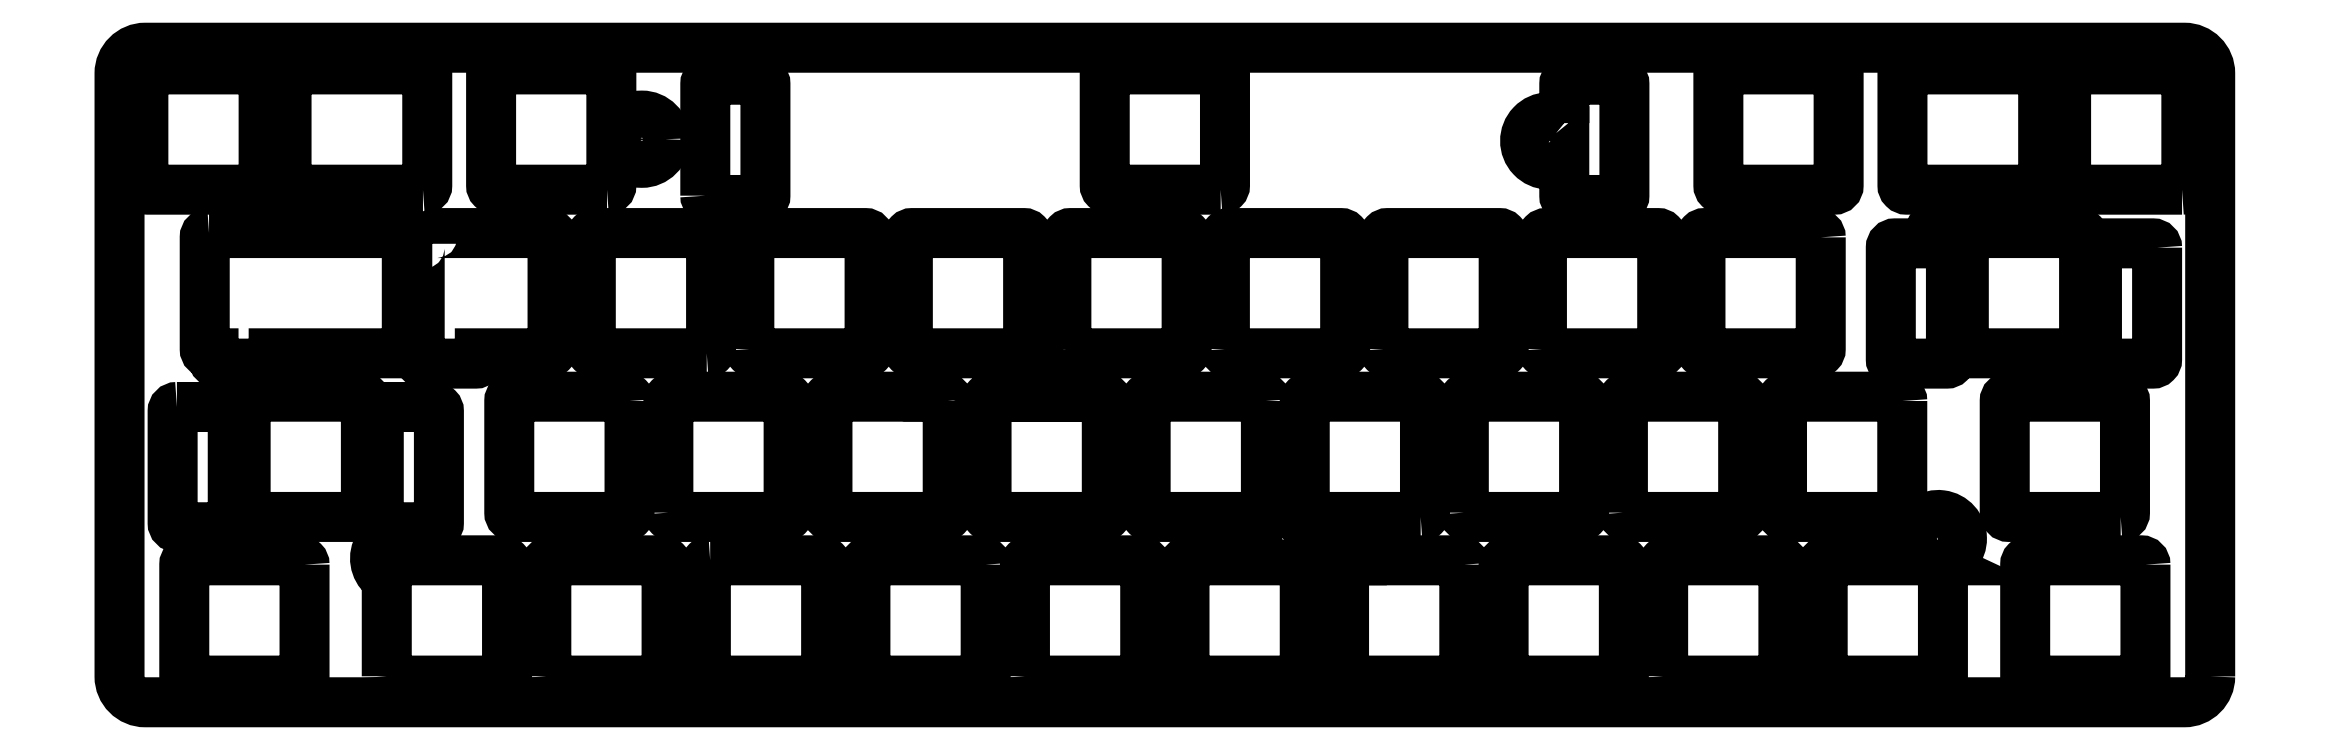
<metadata>
{"format":"dxf","ext":"dxf","renderer":"ezdxf+matplotlib","layout":"modelspace","background":"white","min_lineweight":24,"dpi":150}
</metadata>
<code>
0
SECTION
2
ENTITIES
0
LWPOLYLINE
8
0
90
9
70
1
43
0
10
-21.44
20
6.809
42
7.043
10
-22.96
20
7
10
-34.84
20
7
42
0.4142
10
-35.34
20
6.5
10
-35.34
20
-6.5
42
0.4142
10
-34.84
20
-7
10
-21.84
20
-7
42
0.4142
10
-21.34
20
-6.5
10
-21.34
20
6.5
42
0.1684
0
LWPOLYLINE
8
0
90
19
70
1
43
0
10
-129.8
20
31.1
42
0.6595
10
-129.5
20
26.05
10
-132.2
20
26.05
42
0.4142
10
-132.7
20
25.55
10
-132.7
20
12.55
42
0.4142
10
-132.2
20
12.05
10
-119.2
20
12.05
42
0.4142
10
-118.7
20
12.55
10
-118.7
20
25.55
42
0.4142
10
-119.2
20
26.05
10
-127.6
20
26.05
42
0.7421
10
-127.9
20
31.3
42
0.1602
10
-127.8
20
31.6
10
-127.8
20
44.6
42
0.4142
10
-128.3
20
45.1
10
-141.3
20
45.1
42
0.4142
10
-141.8
20
44.6
10
-141.8
20
31.6
42
0.4142
10
-141.3
20
31.1
0
LWPOLYLINE
8
0
90
10
70
1
43
0
10
-96.99
20
7
42
4.848
10
-99.16
20
7
10
-109.1
20
7
42
0.4142
10
-109.6
20
6.5
10
-109.6
20
-6.5
42
0.4142
10
-109.1
20
-7
10
-96.13
20
-7
42
0.4142
10
-95.63
20
-6.5
10
-95.63
20
6.5
42
0.4142
10
-96.13
20
7
0
LWPOLYLINE
8
0
90
8
70
1
43
0
10
9.775
20
-6.524
10
9.775
20
63.68
42
0.4142
10
6.775
20
66.68
10
-230.6
20
66.68
42
0.4142
10
-233.6
20
63.68
10
-233.6
20
-6.524
42
0.4142
10
-230.6
20
-9.524
10
6.775
20
-9.525
42
0.4142
0
LWPOLYLINE
8
0
90
8
70
1
43
0
10
-202.5
20
-6.5
10
-202.5
20
4.852
42
-1.811
10
-198.4
20
7
10
-189
20
7
42
-0.4142
10
-188.5
20
6.5
10
-188.5
20
-6.5
42
-0.4142
10
-189
20
-7
10
-202
20
-7
42
-0.4142
0
LWPOLYLINE
8
0
90
16
70
1
43
0
10
-20.41
20
41.53
10
-20.41
20
30.4
42
-0.4142
10
-20.91
20
29.9
10
-26.91
20
29.9
42
-0.4142
10
-27.41
20
30.4
10
-27.41
20
43.4
42
-0.4142
10
-26.91
20
43.9
10
-23.05
20
43.9
42
-0.9195
10
-17.7
20
45.1
10
-5.406
20
45.1
42
-0.4142
10
-4.906
20
44.6
10
-4.906
20
31.6
42
-0.4142
10
-5.406
20
31.1
10
-18.41
20
31.1
42
-0.4142
10
-18.91
20
31.6
10
-18.91
20
41.92
42
-0.1439
0
LWPOLYLINE
8
0
90
8
70
1
43
0
10
-137.2
20
25.55
42
0.4142
10
-137.7
20
26.05
10
-150.7
20
26.05
42
0.4142
10
-151.2
20
25.55
10
-151.2
20
12.55
42
0.4142
10
-150.7
20
12.05
10
-137.7
20
12.05
42
0.4142
10
-137.2
20
12.55
0
LWPOLYLINE
8
0
90
8
70
1
43
0
10
-169.7
20
12.55
10
-169.7
20
25.55
42
-0.4142
10
-169.2
20
26.05
10
-156.2
20
26.05
42
-0.4142
10
-155.7
20
25.55
10
-155.7
20
12.55
42
-0.4142
10
-156.2
20
12.05
10
-169.2
20
12.05
42
-0.4142
0
LWPOLYLINE
8
0
90
8
70
1
43
0
10
-198.3
20
50.15
42
0.4142
10
-197.8
20
50.65
10
-197.8
20
63.65
42
0.4142
10
-198.3
20
64.15
10
-213.7
20
64.15
42
0.4142
10
-214.2
20
63.65
10
-214.2
20
50.65
42
0.4142
10
-213.7
20
50.15
0
LWPOLYLINE
8
0
90
8
70
1
43
0
10
-165.2
20
31.1
42
0.4142
10
-164.7
20
31.6
10
-164.7
20
44.6
42
0.4142
10
-165.2
20
45.1
10
-178.2
20
45.1
42
0.4142
10
-178.7
20
44.6
10
-178.7
20
31.6
42
0.4142
10
-178.2
20
31.1
0
LWPOLYLINE
8
0
90
8
70
1
43
0
10
-183.9
20
-6.5
10
-183.9
20
6.5
42
-0.4142
10
-183.4
20
7
10
-170.4
20
7
42
-0.4142
10
-169.9
20
6.5
10
-169.9
20
-6.5
42
-0.4142
10
-170.4
20
-7
10
-183.4
20
-7
42
-0.4142
0
LWPOLYLINE
8
0
90
8
70
1
43
0
10
-203.4
20
11.35
10
-203.4
20
24.35
42
-0.4142
10
-202.9
20
24.85
10
-196.9
20
24.85
42
-0.4142
10
-196.4
20
24.35
10
-196.4
20
11.35
42
-0.4142
10
-196.9
20
10.85
10
-202.9
20
10.85
42
-0.4142
0
LWPOLYLINE
8
0
90
8
70
1
43
0
10
-0.6437
20
12.05
42
0.4142
10
-0.1437
20
12.55
10
-0.1438
20
25.55
42
0.4142
10
-0.6437
20
26.05
10
-13.64
20
26.05
42
0.4142
10
-14.14
20
25.55
10
-14.14
20
12.55
42
0.4142
10
-13.64
20
12.05
0
LWPOLYLINE
8
0
90
8
70
1
43
0
10
-46.98
20
64.15
10
-33.98
20
64.15
42
-0.4142
10
-33.48
20
63.65
10
-33.48
20
50.65
42
-0.4142
10
-33.98
20
50.15
10
-46.98
20
50.15
42
-0.4142
10
-47.48
20
50.65
10
-47.48
20
63.65
42
-0.4142
0
LWPOLYLINE
8
0
90
8
70
1
43
0
10
6.5
20
50.15
10
-6.5
20
50.15
42
-0.4142
10
-7
20
50.65
10
-7
20
63.65
42
-0.4142
10
-6.5
20
64.15
10
6.5
20
64.15
42
-0.4142
10
7
20
63.65
10
7
20
50.65
42
-0.4142
0
LWPOLYLINE
8
0
90
8
70
1
43
0
10
-86.47
20
31.6
10
-86.47
20
44.6
42
-0.4142
10
-85.97
20
45.1
10
-72.97
20
45.1
42
-0.4142
10
-72.47
20
44.6
10
-72.47
20
31.6
42
-0.4142
10
-72.97
20
31.1
10
-85.97
20
31.1
42
-0.4142
0
LWPOLYLINE
8
0
90
8
70
1
43
0
10
-26.07
20
25.55
10
-26.07
20
12.55
42
-0.4142
10
-26.57
20
12.05
10
-39.57
20
12.05
42
-0.4142
10
-40.07
20
12.55
10
-40.07
20
25.55
42
-0.4142
10
-39.57
20
26.05
10
-26.57
20
26.05
42
-0.4142
0
LWPOLYLINE
8
0
90
8
70
1
43
0
10
3.594
20
43.4
42
0.4142
10
3.094
20
43.9
10
-2.906
20
43.9
42
0.4142
10
-3.406
20
43.4
10
-3.406
20
30.4
42
0.4142
10
-2.906
20
29.9
10
3.094
20
29.9
42
0.4142
10
3.594
20
30.4
0
LWPOLYLINE
8
0
90
8
70
1
43
0
10
-58.59
20
12.55
42
0.4142
10
-58.09
20
12.05
10
-45.09
20
12.05
42
0.4142
10
-44.59
20
12.55
10
-44.59
20
25.55
42
0.4142
10
-45.09
20
26.05
10
-58.09
20
26.05
42
0.4142
10
-58.59
20
25.55
0
LWPOLYLINE
8
0
90
8
70
1
43
0
10
-35.56
20
44.6
42
0.4142
10
-36.06
20
45.1
10
-49.06
20
45.1
42
0.4142
10
-49.56
20
44.6
10
-49.56
20
31.6
42
0.4142
10
-49.06
20
31.1
10
-36.06
20
31.1
42
0.4142
10
-35.56
20
31.6
0
LWPOLYLINE
8
0
90
8
70
1
43
0
10
-9.669
20
63.65
42
0.4142
10
-10.17
20
64.15
10
-25.55
20
64.15
42
0.4142
10
-26.05
20
63.65
10
-26.05
20
50.65
42
0.4142
10
-25.55
20
50.15
10
-10.17
20
50.15
42
0.4142
10
-9.669
20
50.65
0
LWPOLYLINE
8
0
90
8
70
1
43
0
10
-104.9
20
31.6
10
-104.9
20
44.6
42
-0.4142
10
-104.4
20
45.1
10
-91.43
20
45.1
42
-0.4142
10
-90.93
20
44.6
10
-90.93
20
31.6
42
-0.4142
10
-91.43
20
31.1
10
-104.4
20
31.1
42
-0.4142
0
LWPOLYLINE
8
0
90
8
70
1
43
0
10
-165.4
20
49.45
42
0.4142
10
-164.9
20
48.95
10
-158.9
20
48.95
42
0.4142
10
-158.4
20
49.45
10
-158.4
20
62.45
42
0.4142
10
-158.9
20
62.95
10
-164.9
20
62.95
42
0.4142
10
-165.4
20
62.45
0
LWPOLYLINE
8
0
90
8
70
1
43
0
10
-218.9
20
12.55
10
-218.9
20
25.55
42
-0.4142
10
-218.4
20
26.05
10
-205.4
20
26.05
42
-0.4142
10
-204.9
20
25.55
10
-204.9
20
12.55
42
-0.4142
10
-205.4
20
12.05
10
-218.4
20
12.05
42
-0.4142
0
LWPOLYLINE
8
0
90
14
70
1
43
0
10
-197.2
20
43.85
10
-197.2
20
44.6
42
-0.4142
10
-196.7
20
45.1
10
-183.7
20
45.1
42
-0.4142
10
-183.2
20
44.6
10
-183.2
20
31.6
42
-0.4142
10
-183.7
20
31.1
10
-191.7
20
31.1
10
-191.7
20
30.4
42
-0.4142
10
-192.2
20
29.9
10
-198.2
20
29.9
42
-0.4142
10
-198.7
20
30.4
10
-198.7
20
43.35
42
-0.4142
10
-198.2
20
43.85
0
LWPOLYLINE
8
0
90
8
70
1
43
0
10
-132.8
20
6.5
42
0.4142
10
-133.3
20
7
10
-146.3
20
7
42
0.4142
10
-146.8
20
6.5
10
-146.8
20
-6.5
42
0.4142
10
-146.3
20
-7
10
-133.3
20
-7
42
0.4142
10
-132.8
20
-6.5
0
LWPOLYLINE
8
0
90
8
70
1
43
0
10
-123.4
20
31.6
10
-123.4
20
44.6
42
-0.4142
10
-122.9
20
45.1
10
-109.9
20
45.1
42
-0.4142
10
-109.4
20
44.6
10
-109.4
20
31.6
42
-0.4142
10
-109.9
20
31.1
10
-122.9
20
31.1
42
-0.4142
0
LWPOLYLINE
8
0
90
8
70
1
43
0
10
-128.2
20
-6.5
10
-128.2
20
6.5
42
-0.4142
10
-127.7
20
7
10
-114.7
20
7
42
-0.4142
10
-114.2
20
6.5
10
-114.2
20
-6.5
42
-0.4142
10
-114.7
20
-7
10
-127.7
20
-7
42
-0.4142
0
LWPOLYLINE
8
0
90
8
70
1
43
0
10
-226.9
20
24.85
42
0.4142
10
-227.4
20
24.35
10
-227.4
20
11.35
42
0.4142
10
-226.9
20
10.85
10
-220.9
20
10.85
42
0.4142
10
-220.4
20
11.35
10
-220.4
20
24.35
42
0.4142
10
-220.9
20
24.85
0
LWPOLYLINE
8
0
90
8
70
1
43
0
10
-174.2
20
25.55
10
-174.2
20
12.55
42
-0.4142
10
-174.7
20
12.05
10
-187.7
20
12.05
42
-0.4142
10
-188.2
20
12.55
10
-188.2
20
25.55
42
-0.4142
10
-187.7
20
26.05
10
-174.7
20
26.05
42
-0.4142
0
LWPOLYLINE
8
0
90
8
70
1
43
0
10
-100.2
20
25.55
10
-100.2
20
12.55
42
-0.4142
10
-100.7
20
12.05
10
-113.7
20
12.05
42
-0.4142
10
-114.2
20
12.55
10
-114.2
20
25.55
42
-0.4142
10
-113.7
20
26.05
10
-100.7
20
26.05
42
-0.4142
0
LWPOLYLINE
8
0
90
8
70
1
43
0
10
-53.91
20
-6.5
42
0.4142
10
-53.41
20
-7
10
-40.41
20
-7
42
0.4142
10
-39.91
20
-6.5
10
-39.91
20
6.5
42
0.4142
10
-40.41
20
7
10
-53.41
20
7
42
0.4142
10
-53.91
20
6.5
0
LWPOLYLINE
8
0
90
8
70
1
43
0
10
2.238
20
6.5
42
0.4142
10
1.737
20
7
10
-11.26
20
7
42
0.4142
10
-11.76
20
6.5
10
-11.76
20
-6.5
42
0.4142
10
-11.26
20
-7
10
1.737
20
-7
42
0.4142
10
2.237
20
-6.5
0
LWPOLYLINE
8
0
90
14
70
1
43
0
10
-223.2
20
45.1
42
0.4142
10
-223.7
20
44.6
10
-223.7
20
31.6
42
0.4142
10
-223.2
20
31.1
10
-222.7
20
31.1
10
-222.7
20
30.4
42
0.4142
10
-222.2
20
29.9
10
-216.2
20
29.9
42
0.4142
10
-215.7
20
30.4
10
-215.7
20
31.1
10
-200.7
20
31.1
42
0.4142
10
-200.2
20
31.6
10
-200.2
20
44.6
42
0.4142
10
-200.7
20
45.1
0
LWPOLYLINE
8
0
90
8
70
1
43
0
10
-68.02
20
31.6
10
-68.02
20
44.6
42
-0.4142
10
-67.52
20
45.1
10
-54.52
20
45.1
42
-0.4142
10
-54.02
20
44.6
10
-54.02
20
31.6
42
-0.4142
10
-54.52
20
31.1
10
-67.52
20
31.1
42
-0.4142
0
LWPOLYLINE
8
0
90
8
70
1
43
0
10
-77.06
20
6.5
10
-77.06
20
-6.5
42
-0.4142
10
-77.56
20
-7
10
-90.56
20
-7
42
-0.4142
10
-91.06
20
-6.5
10
-91.06
20
6.5
42
-0.4142
10
-90.56
20
7
10
-77.56
20
7
42
-0.4142
0
LWPOLYLINE
8
0
90
8
70
1
43
0
10
-58.98
20
-7
42
0.4142
10
-58.48
20
-6.5
10
-58.48
20
6.5
42
0.4142
10
-58.98
20
7
10
-71.98
20
7
42
0.4142
10
-72.48
20
6.5
10
-72.48
20
-6.5
42
0.4142
10
-71.98
20
-7
0
LWPOLYLINE
8
0
90
8
70
1
43
0
10
-77.11
20
12.55
10
-77.11
20
25.55
42
-0.4142
10
-76.61
20
26.05
10
-63.61
20
26.05
42
-0.4142
10
-63.11
20
25.55
10
-63.11
20
12.55
42
-0.4142
10
-63.61
20
12.05
10
-76.61
20
12.05
42
-0.4142
0
LWPOLYLINE
8
0
90
8
70
1
43
0
10
-82.14
20
12.05
10
-95.14
20
12.05
42
-0.4142
10
-95.64
20
12.55
10
-95.64
20
25.55
42
-0.4142
10
-95.14
20
26.05
10
-82.14
20
26.05
42
-0.4142
10
-81.64
20
25.55
10
-81.64
20
12.55
42
-0.4142
0
LWPOLYLINE
8
0
90
8
70
1
43
0
10
-105.4
20
50.15
10
-118.4
20
50.15
42
-0.4142
10
-118.9
20
50.65
10
-118.9
20
63.65
42
-0.4142
10
-118.4
20
64.15
10
-105.4
20
64.15
42
-0.4142
10
-104.9
20
63.65
10
-104.9
20
50.65
42
-0.4142
0
LWPOLYLINE
8
0
90
8
70
1
43
0
10
-212.1
20
6.5
42
0.4142
10
-212.6
20
7
10
-225.6
20
7
42
0.4142
10
-226.1
20
6.5
10
-226.1
20
-6.5
42
0.4142
10
-225.6
20
-7
10
-212.6
20
-7
42
0.4142
10
-212.1
20
-6.5
0
LWPOLYLINE
8
0
90
8
70
1
43
0
10
-164.9
20
7
42
0.4142
10
-165.4
20
6.5
10
-165.4
20
-6.5
42
0.4142
10
-164.9
20
-7
10
-151.9
20
-7
42
0.4142
10
-151.4
20
-6.5
10
-151.4
20
6.5
42
0.4142
10
-151.9
20
7
0
LWPOLYLINE
8
0
90
8
70
1
43
0
10
-160.3
20
31.6
42
0.4142
10
-159.8
20
31.1
10
-146.8
20
31.1
42
0.4142
10
-146.3
20
31.6
10
-146.3
20
44.6
42
0.4142
10
-146.8
20
45.1
10
-159.8
20
45.1
42
0.4142
10
-160.3
20
44.6
0
LWPOLYLINE
8
0
90
8
70
1
43
0
10
-230.8
20
50.65
10
-230.8
20
63.65
42
-0.4142
10
-230.3
20
64.15
10
-217.3
20
64.15
42
-0.4142
10
-216.8
20
63.65
10
-216.8
20
50.65
42
-0.4142
10
-217.3
20
50.15
10
-230.3
20
50.15
42
-0.4142
0
LWPOLYLINE
8
0
90
8
70
1
43
0
10
-176.9
20
50.15
42
0.4142
10
-176.4
20
50.65
10
-176.4
20
63.65
42
0.4142
10
-176.9
20
64.15
10
-189.9
20
64.15
42
0.4142
10
-190.4
20
63.65
10
-190.4
20
50.65
42
0.4142
10
-189.9
20
50.15
0
LWPOLYLINE
8
0
90
10
70
1
43
0
10
-65.42
20
57.9
10
-65.42
20
62.45
42
-0.4142
10
-64.92
20
62.95
10
-58.92
20
62.95
42
-0.4142
10
-58.42
20
62.45
10
-58.42
20
49.45
42
-0.4142
10
-58.92
20
48.95
10
-64.92
20
48.95
42
-0.4142
10
-65.42
20
49.45
10
-65.42
20
53.75
42
-2.197
0
CIRCLE
8
0
10
-172.8
20
56.03
30
0
40
2.75
210
0
220
-0
230
1
0
ENDSEC
0
EOF

</code>
